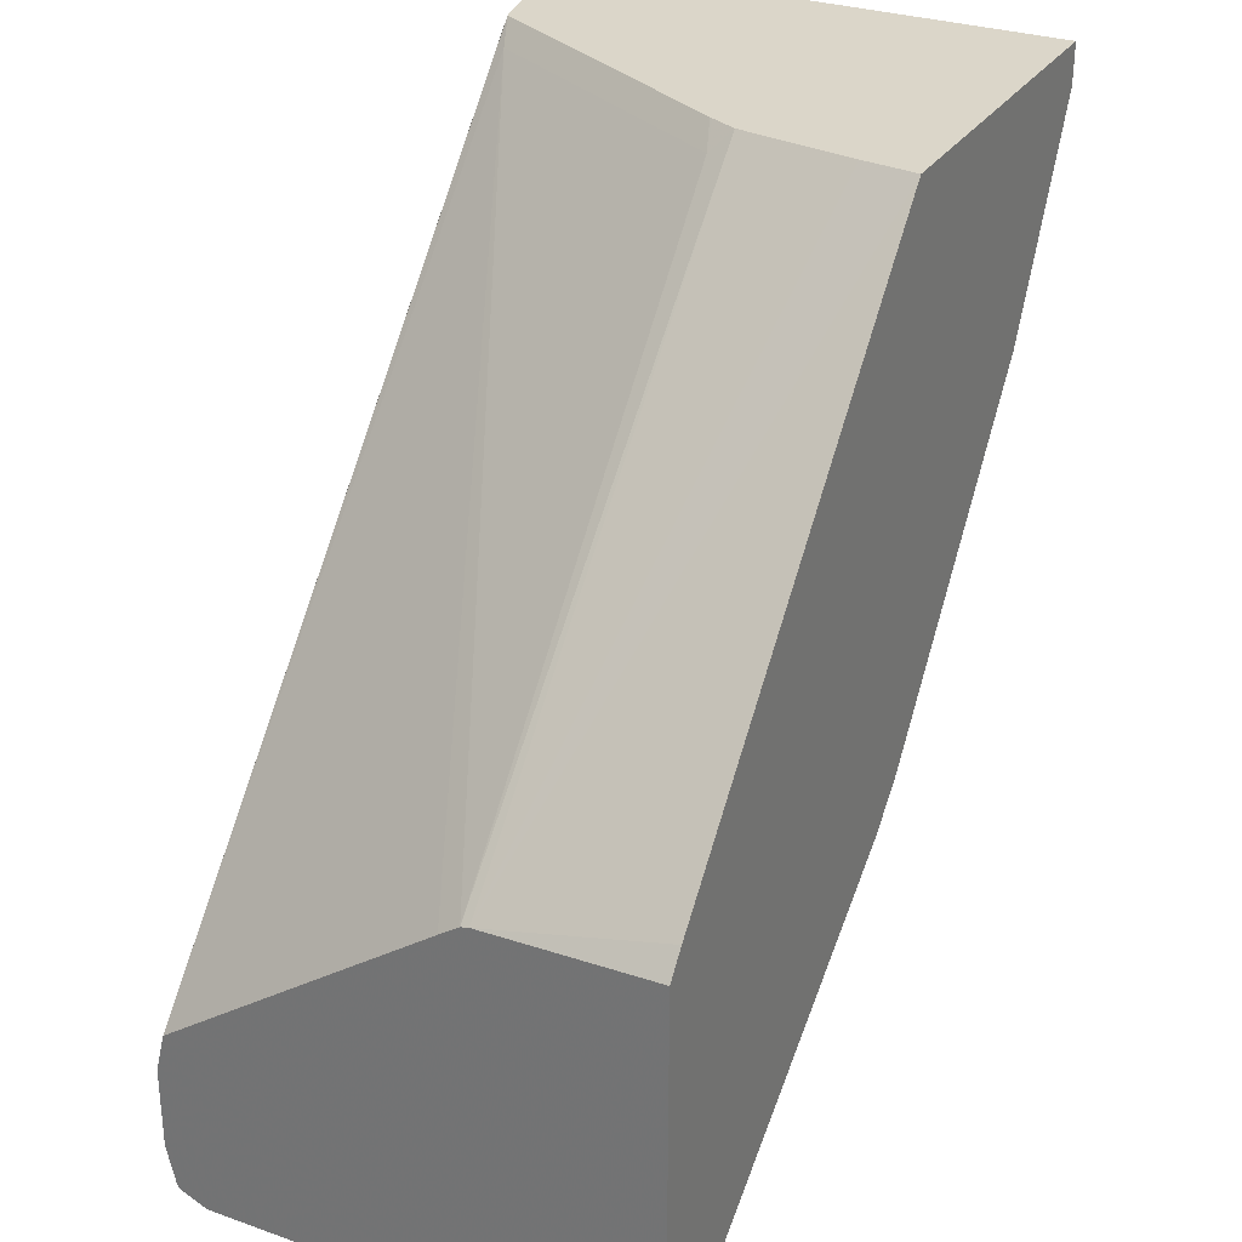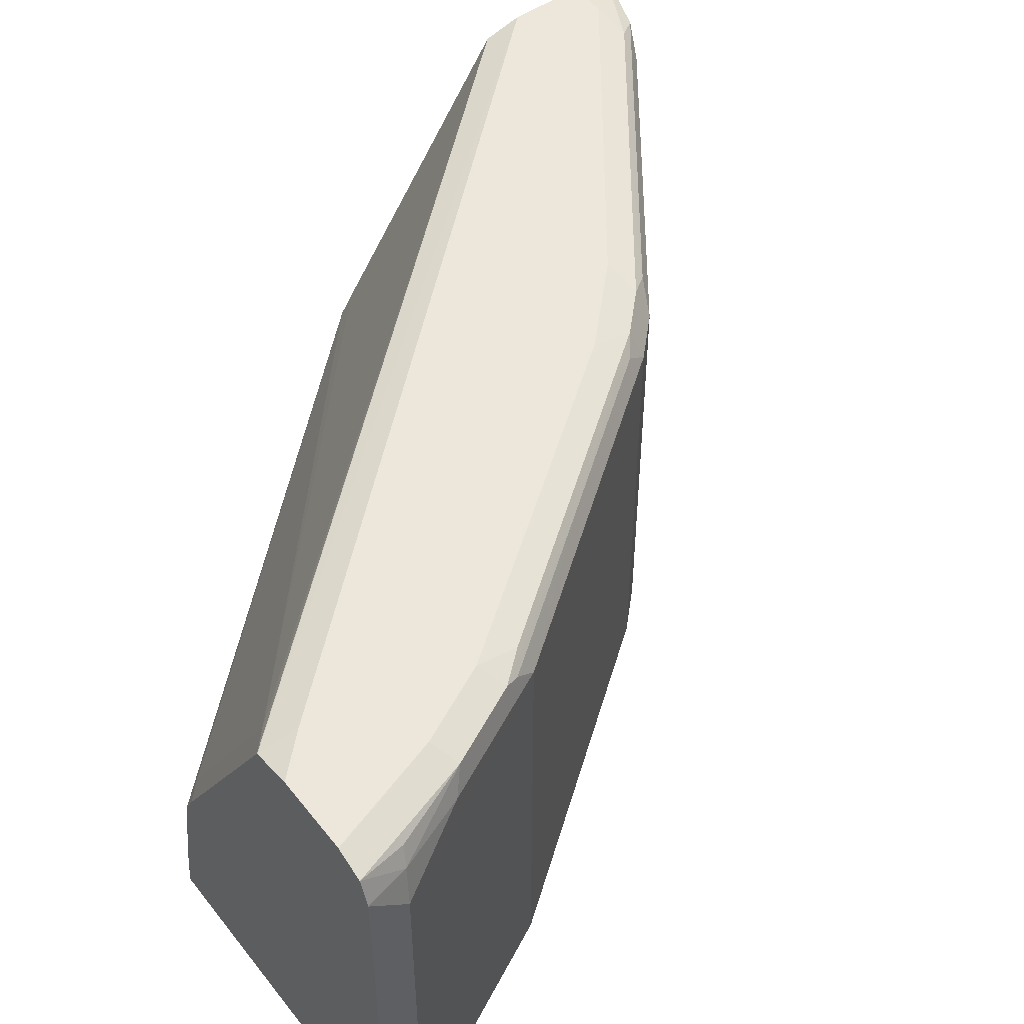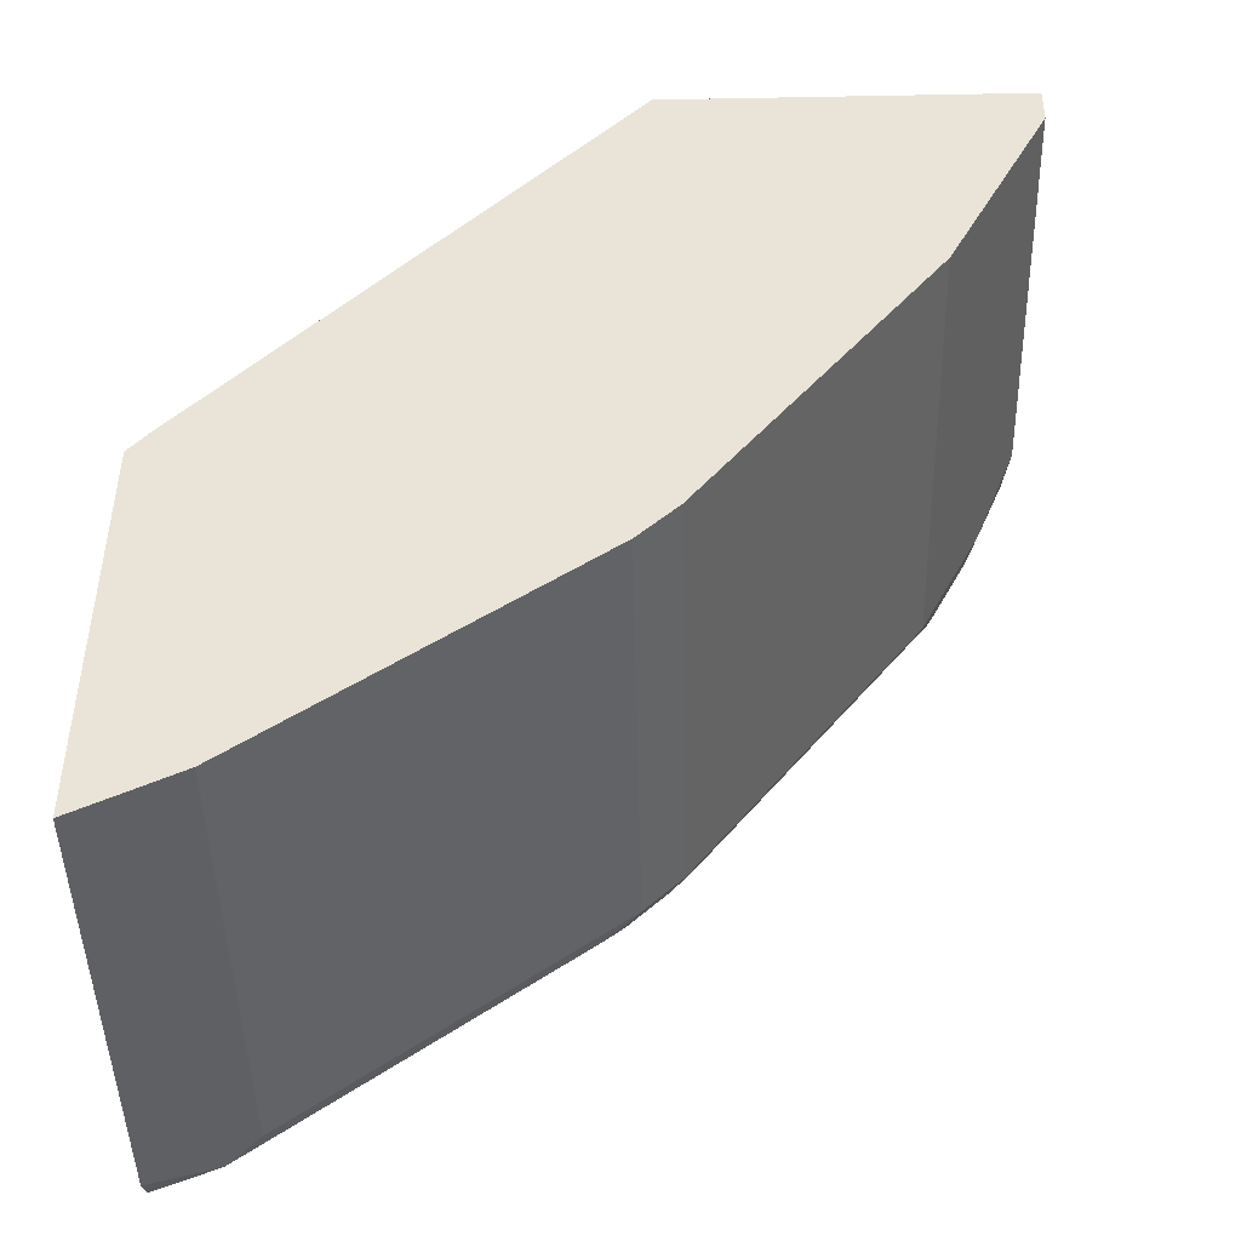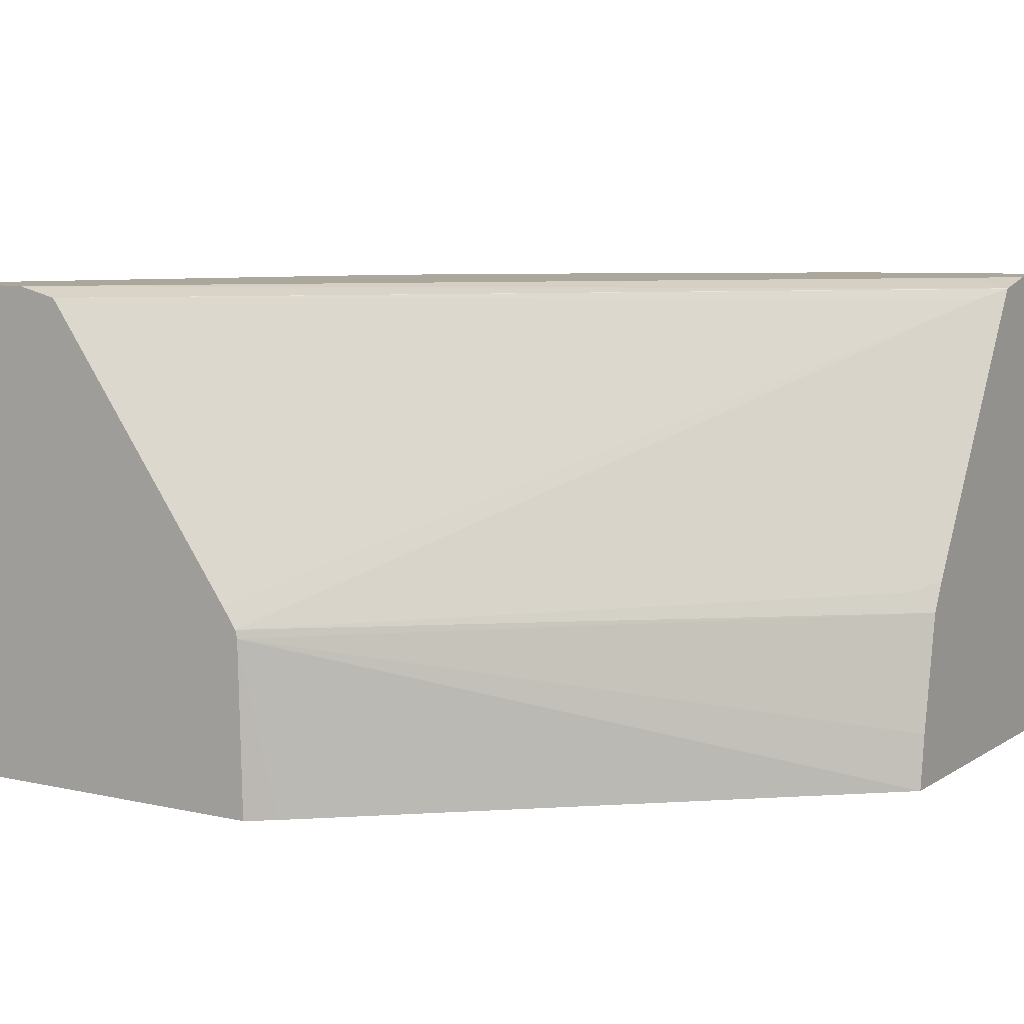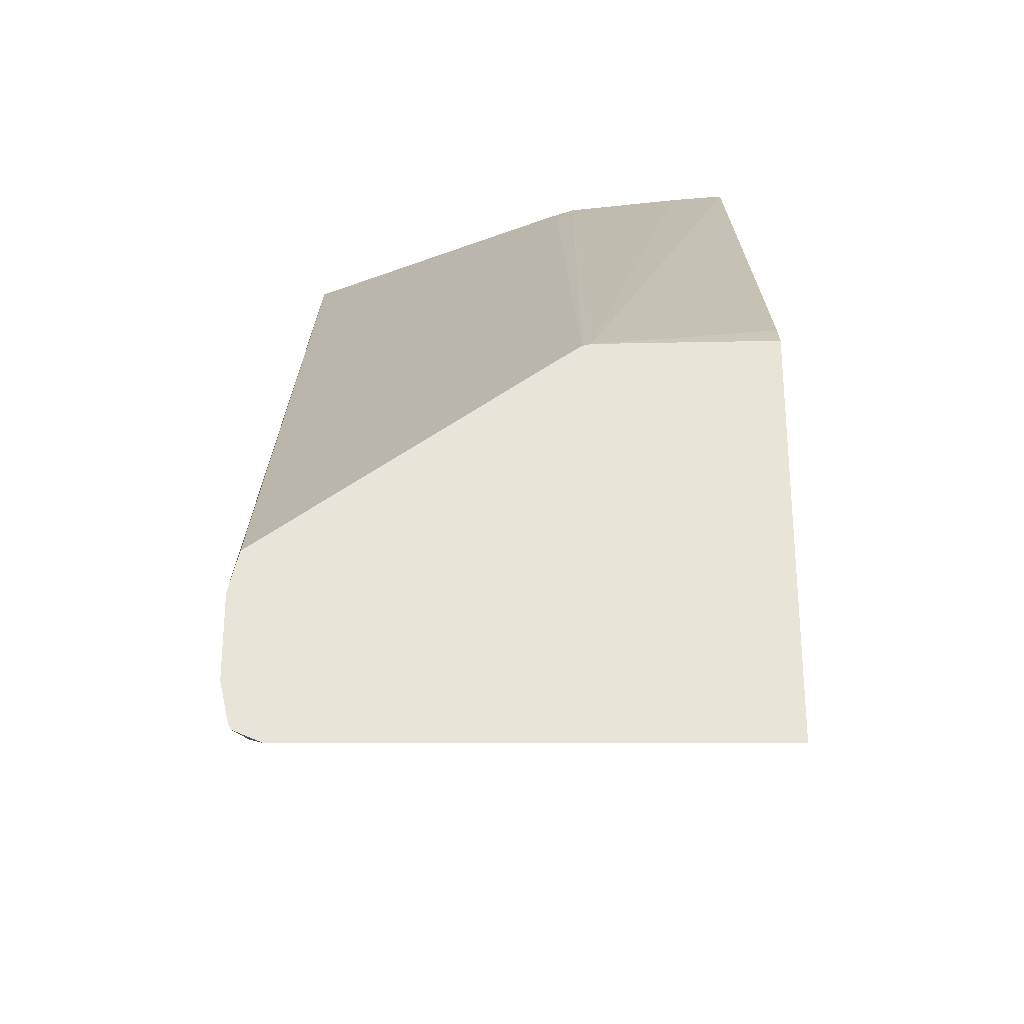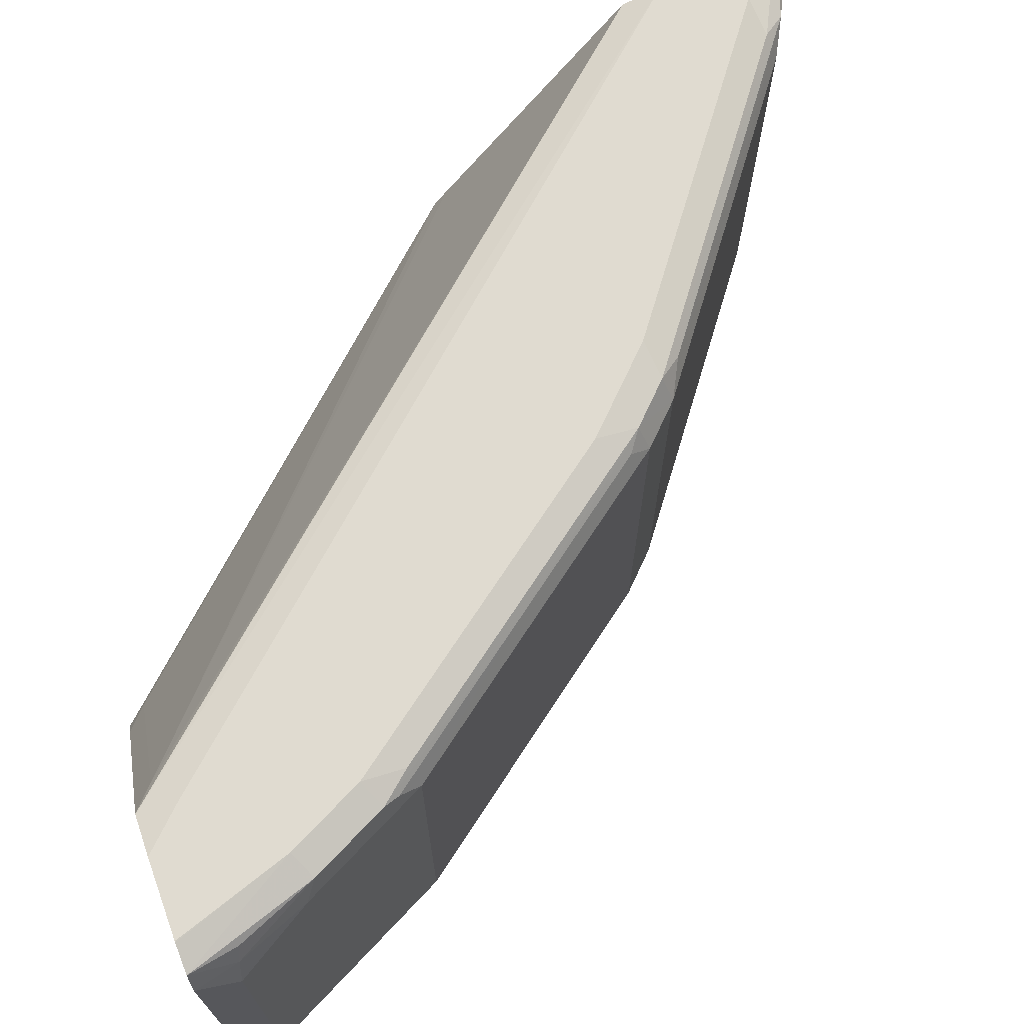
<metadata>
{"format":"obj","ext":"obj","renderer":"f3d","projection":"perspective","resolution":1024,"background":"white","views":[{"elev":29.8,"azim":-62.9,"up":"+Z"},{"elev":50.8,"azim":53.1,"up":"+Y"},{"elev":-46.0,"azim":1.2,"up":"+Z"},{"elev":8.4,"azim":-58.2,"up":"+Y"},{"elev":-29.7,"azim":-90.0,"up":"+Z"},{"elev":70.1,"azim":69.9,"up":"+Y"}]}
</metadata>
<code>
v 0.8707 0.2279 -0.3723
v 0.8655 0.2423 -0.3723
v 0.8707 -0.007392 -0.3723
v 0.8703 0.2072 -0.3937
v 0.8651 0.2279 -0.3963
v 0.8505 0.2484 -0.3723
v 0.86 0.2383 -0.3989
v 0.8427 0.2418 -0.4421
v 0.8289 0.2487 -0.4352
v 0.6805 -0.007392 -0.3723
v 0.8703 -0.007392 -0.3937
v 0.8679 -0.007392 -0.3987
v 0.8565 0.2072 -0.4214
v 0.8496 0.2279 -0.4352
v 0.8496 0.2487 -0.3723
v 0.8496 0.2487 -0.373
v 0.8427 0.2279 -0.449
v 0.822 0.2418 -0.4836
v 0.8082 0.2487 -0.4766
v 0.6842 0.02148 -0.3723
v 0.454 0.08289 -0.633
v 0.4644 -0.007392 -0.618
v 0.861 -0.007392 -0.4125
v 0.8151 0.2279 -0.5043
v 0.822 0.2279 -0.4905
v 0.8082 0.2487 -0.3723
v 0.8082 0.2435 -0.5
v 0.8185 0.2383 -0.4922
v 0.7563 0.2383 -0.5751
v 0.6976 0.2418 -0.6493
v 0.746 0.2487 -0.5596
v 0.6945 0.08289 -0.3723
v 0.454 0.0872 -0.634
v 0.454 -0.007392 -0.6311
v 0.8151 -0.007392 -0.5043
v 0.7529 0.2279 -0.5872
v 0.7857 0.2437 -0.3723
v 0.7874 0.2487 -0.3937
v 0.6838 0.2435 -0.6657
v 0.6942 0.2383 -0.6579
v 0.6838 0.2487 -0.6424
v 0.7015 0.09675 -0.3723
v 0.689 0.09327 -0.3834
v 0.454 0.09798 -0.6415
v 0.7719 0.2383 -0.3834
v 0.454 -0.007392 -0.8402
v 0.7529 -0.007392 -0.5872
v 0.6907 0.2279 -0.67
v 0.7852 0.2434 -0.3723
v 0.454 0.2487 -0.7667
v 0.454 0.2435 -0.7453
v 0.67 0.2279 -0.6907
v 0.6631 0.2435 -0.6864
v 0.6424 0.2487 -0.6838
v 0.6631 0.2487 -0.6631
v 0.7023 0.09838 -0.3723
v 0.454 0.2279 -0.8402
v 0.487 0.2383 -0.8237
v 0.4855 -0.007392 -0.8245
v 0.6907 -0.007392 -0.67
v 0.454 0.2487 -0.8101
v 0.67 -0.007392 -0.6907
v 0.5871 0.2279 -0.7529
v 0.6528 0.2383 -0.6994
v 0.5803 0.2435 -0.7486
v 0.4766 0.2487 -0.8081
v 0.454 0.2425 -0.8338
v 0.5043 0.2279 -0.8151
v 0.5043 -0.007392 -0.8151
v 0.4905 -0.007392 -0.822
v 0.4559 0.2435 -0.8315
v 0.4974 0.2435 -0.8108
v 0.454 0.244 -0.8312
v 0.5871 -0.007392 -0.7529
v 0.454 0.2433 -0.8325
f 29 48 40
f 29 40 30
f 30 40 39
f 31 39 41
f 32 42 43
f 32 43 33
f 36 60 48
f 33 45 44
f 36 47 60
f 37 38 50
f 37 50 51
f 37 51 49
f 39 40 48
f 39 48 52
f 33 43 45
f 29 36 48
f 21 34 22
f 26 38 37
f 39 52 53
f 21 51 50
f 21 50 61
f 21 61 73
f 21 73 75
f 21 75 67
f 21 67 57
f 21 57 46
f 21 46 34
f 21 32 33
f 23 35 24
f 24 35 47
f 24 47 36
f 24 36 29
f 24 29 28
f 27 39 31
f 39 53 54
f 58 69 70
f 42 56 43
f 58 67 71
f 58 71 72
f 58 72 65
f 58 65 64
f 58 64 63
f 58 63 68
f 58 70 59
f 61 66 73
f 63 69 68
f 66 72 73
f 67 75 71
f 71 75 73
f 71 73 72
f 21 44 51
f 63 74 69
f 58 68 69
f 57 67 58
f 54 72 66
f 43 56 49
f 43 49 45
f 44 45 51
f 45 49 51
f 46 57 58
f 46 58 59
f 48 60 62
f 48 62 52
f 52 62 74
f 52 74 63
f 52 63 64
f 52 64 53
f 53 64 65
f 53 65 54
f 54 65 72
f 39 54 55
f 21 33 44
f 39 55 41
f 19 27 31
f 3 22 34
f 3 34 46
f 3 46 59
f 3 59 70
f 3 70 69
f 3 69 74
f 3 10 22
f 3 74 62
f 3 60 47
f 3 47 35
f 3 35 23
f 3 23 12
f 3 12 11
f 4 11 12
f 3 62 60
f 2 9 6
f 2 7 8
f 2 5 7
f 1 2 6
f 1 6 15
f 1 15 26
f 1 26 37
f 1 37 49
f 1 49 56
f 1 56 42
f 1 42 32
f 1 32 20
f 1 20 10
f 1 10 3
f 1 3 11
f 1 11 4
f 1 4 5
f 1 5 2
f 20 32 21
f 4 12 23
f 2 8 9
f 4 13 17
f 9 38 26
f 9 26 15
f 9 15 16
f 10 20 21
f 10 21 22
f 13 24 25
f 13 25 17
f 18 27 19
f 18 25 24
f 18 24 28
f 18 28 29
f 18 29 30
f 18 30 39
f 18 39 27
f 4 23 13
f 9 50 38
f 9 61 50
f 13 23 24
f 9 66 61
f 4 14 5
f 5 14 8
f 5 8 7
f 6 9 16
f 6 16 15
f 8 14 17
f 8 17 25
f 8 25 18
f 4 17 14
f 8 19 9
f 9 19 31
f 9 31 41
f 9 41 55
f 9 55 54
f 9 54 66
f 8 18 19

</code>
